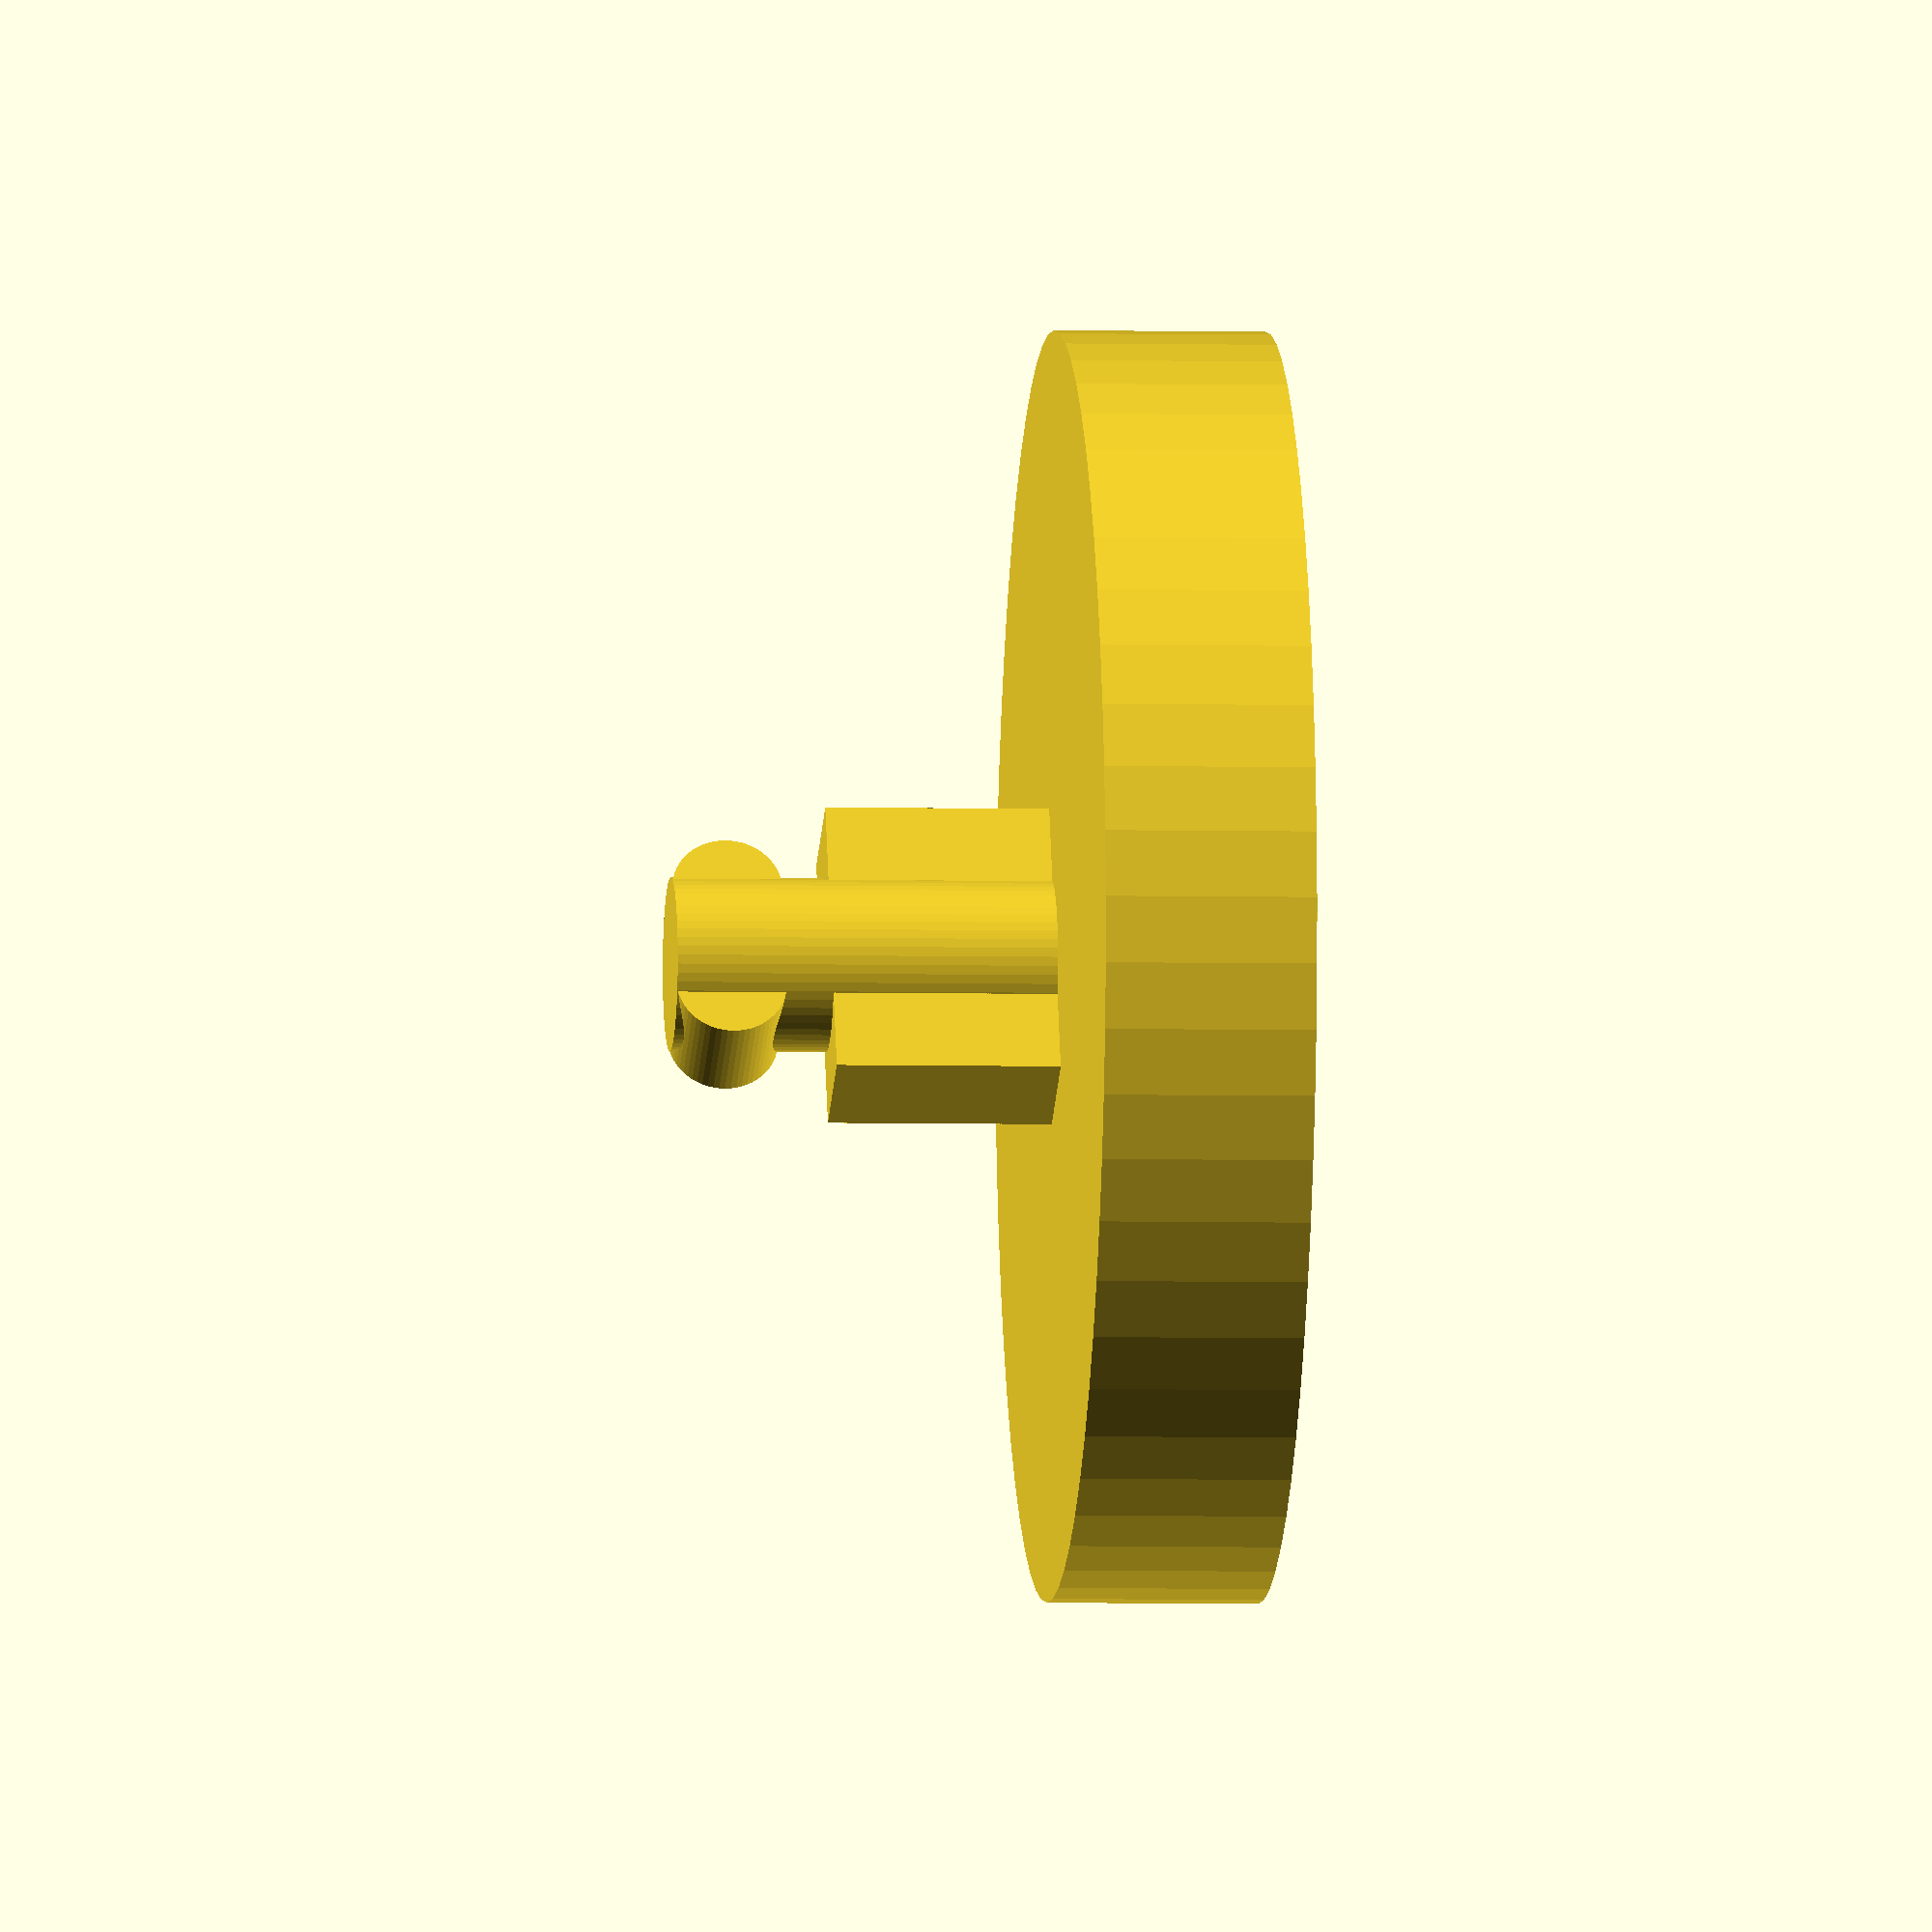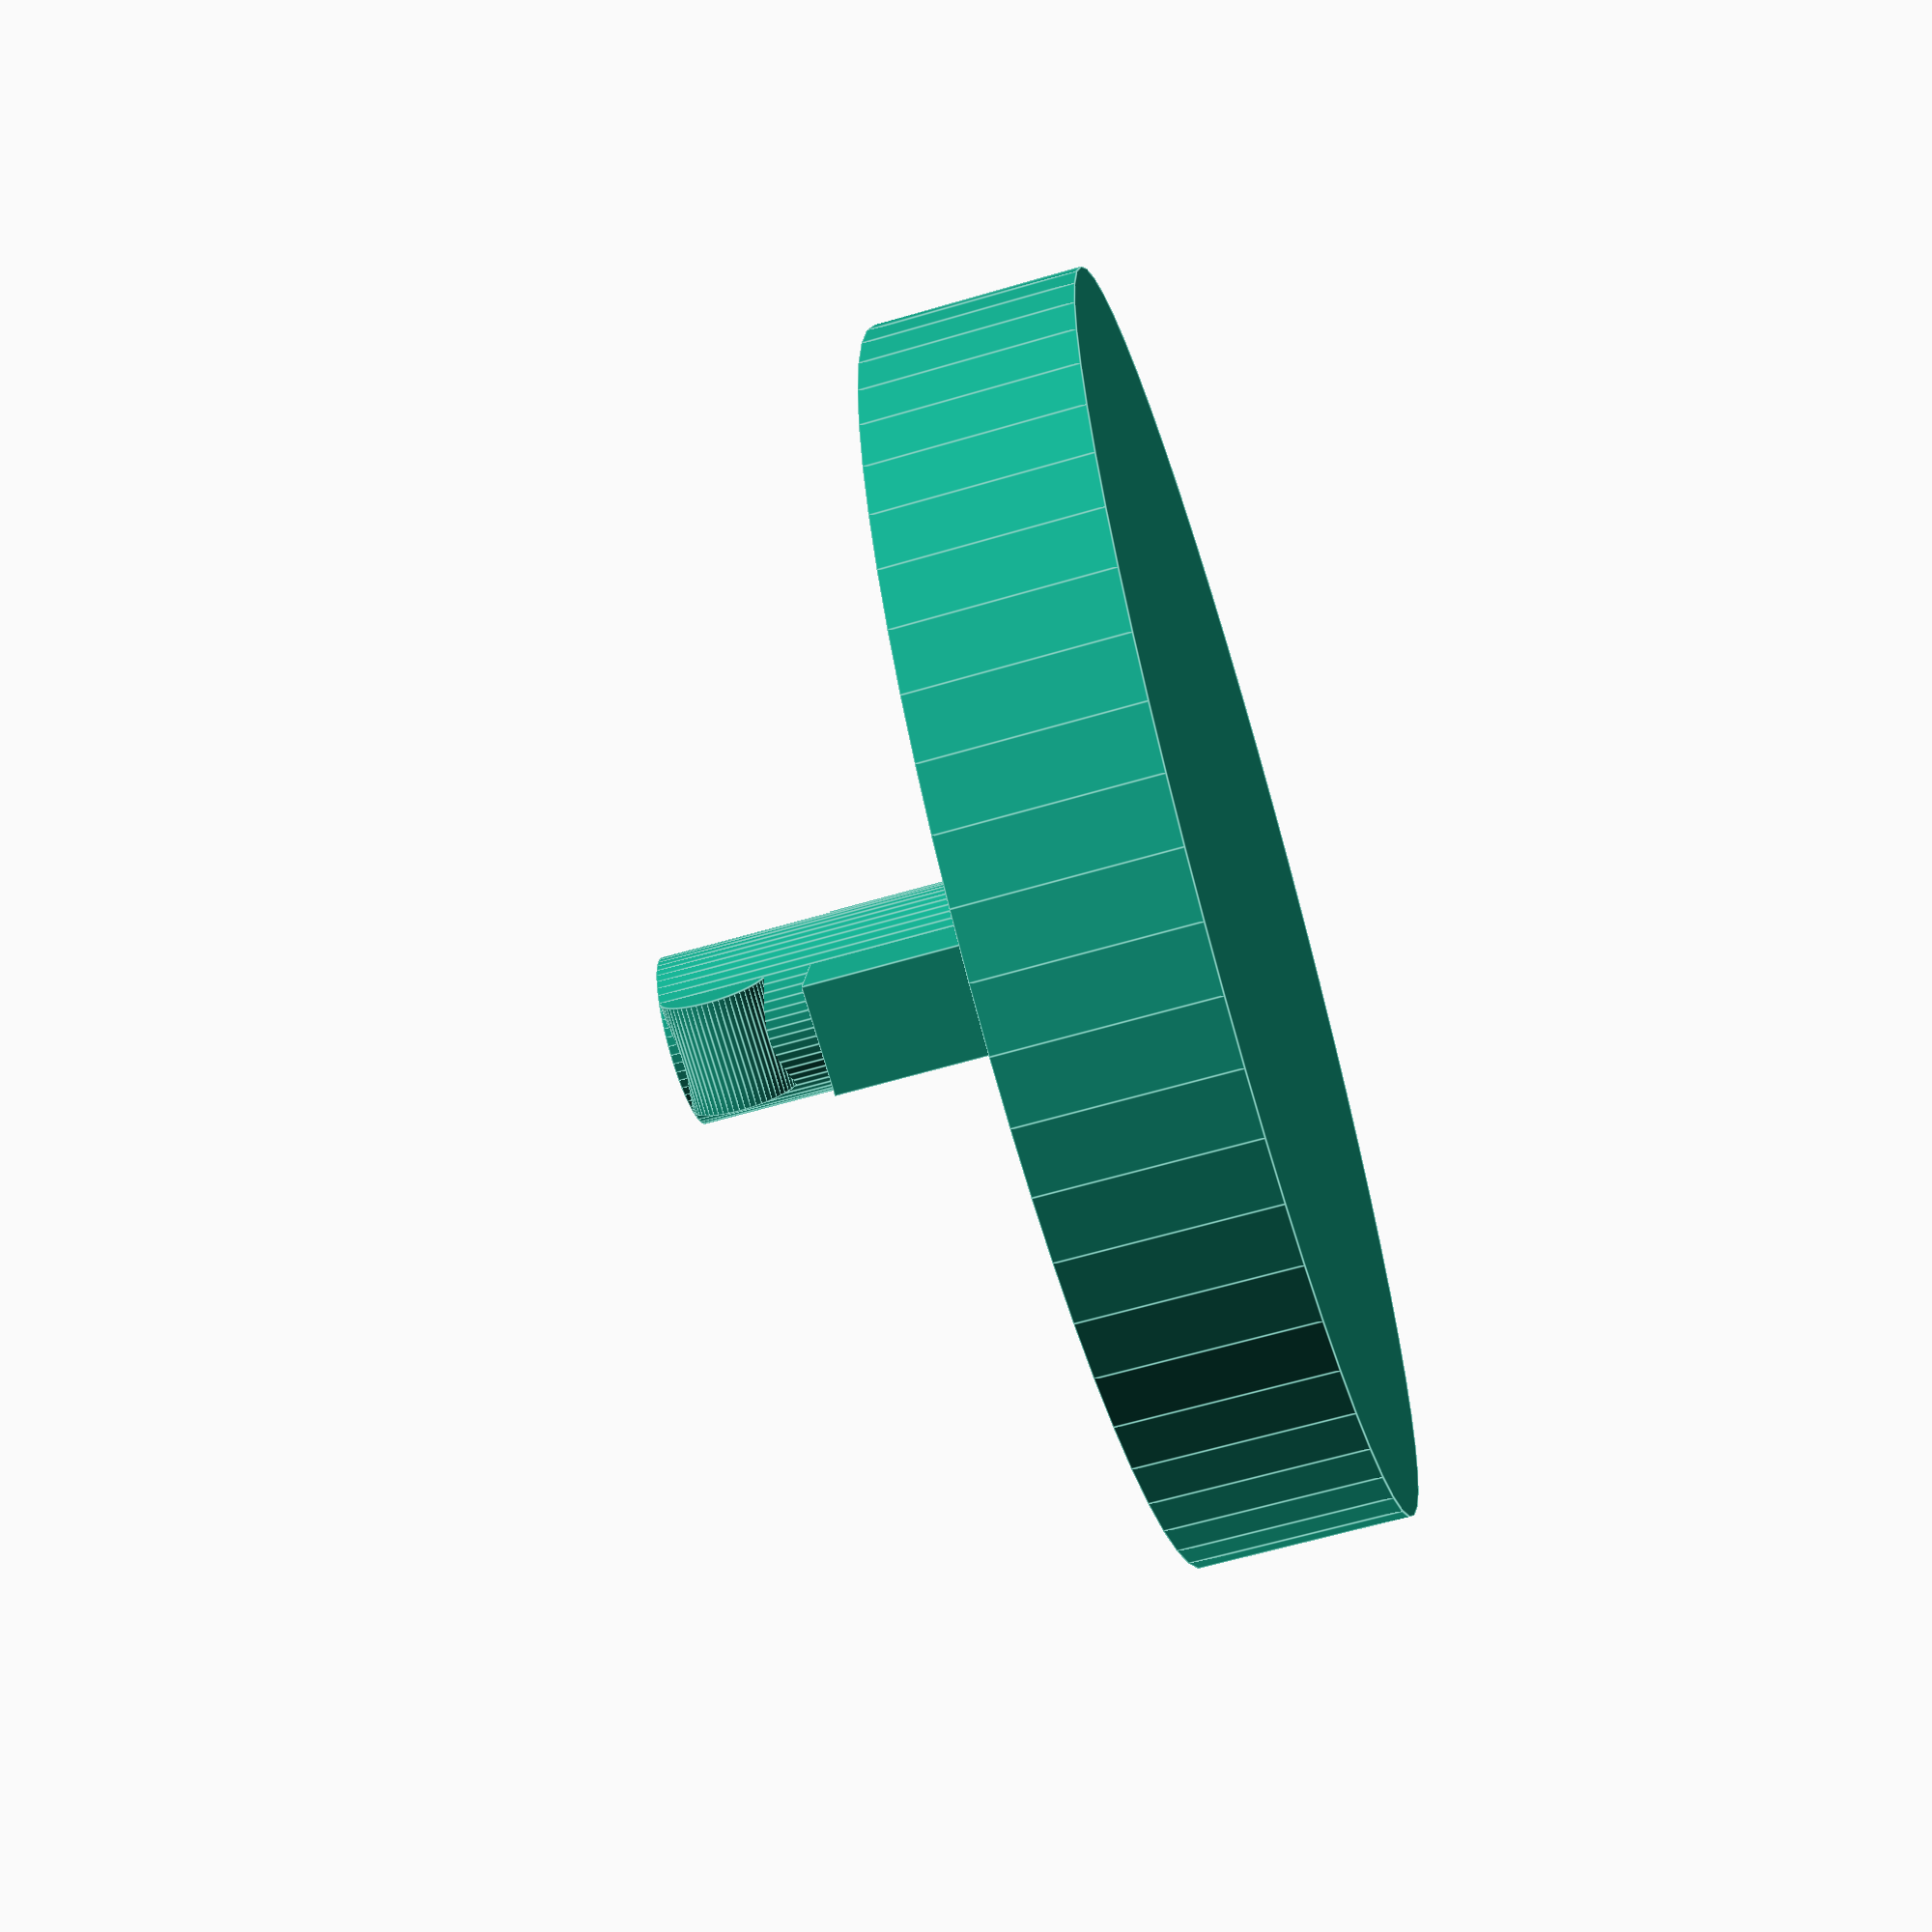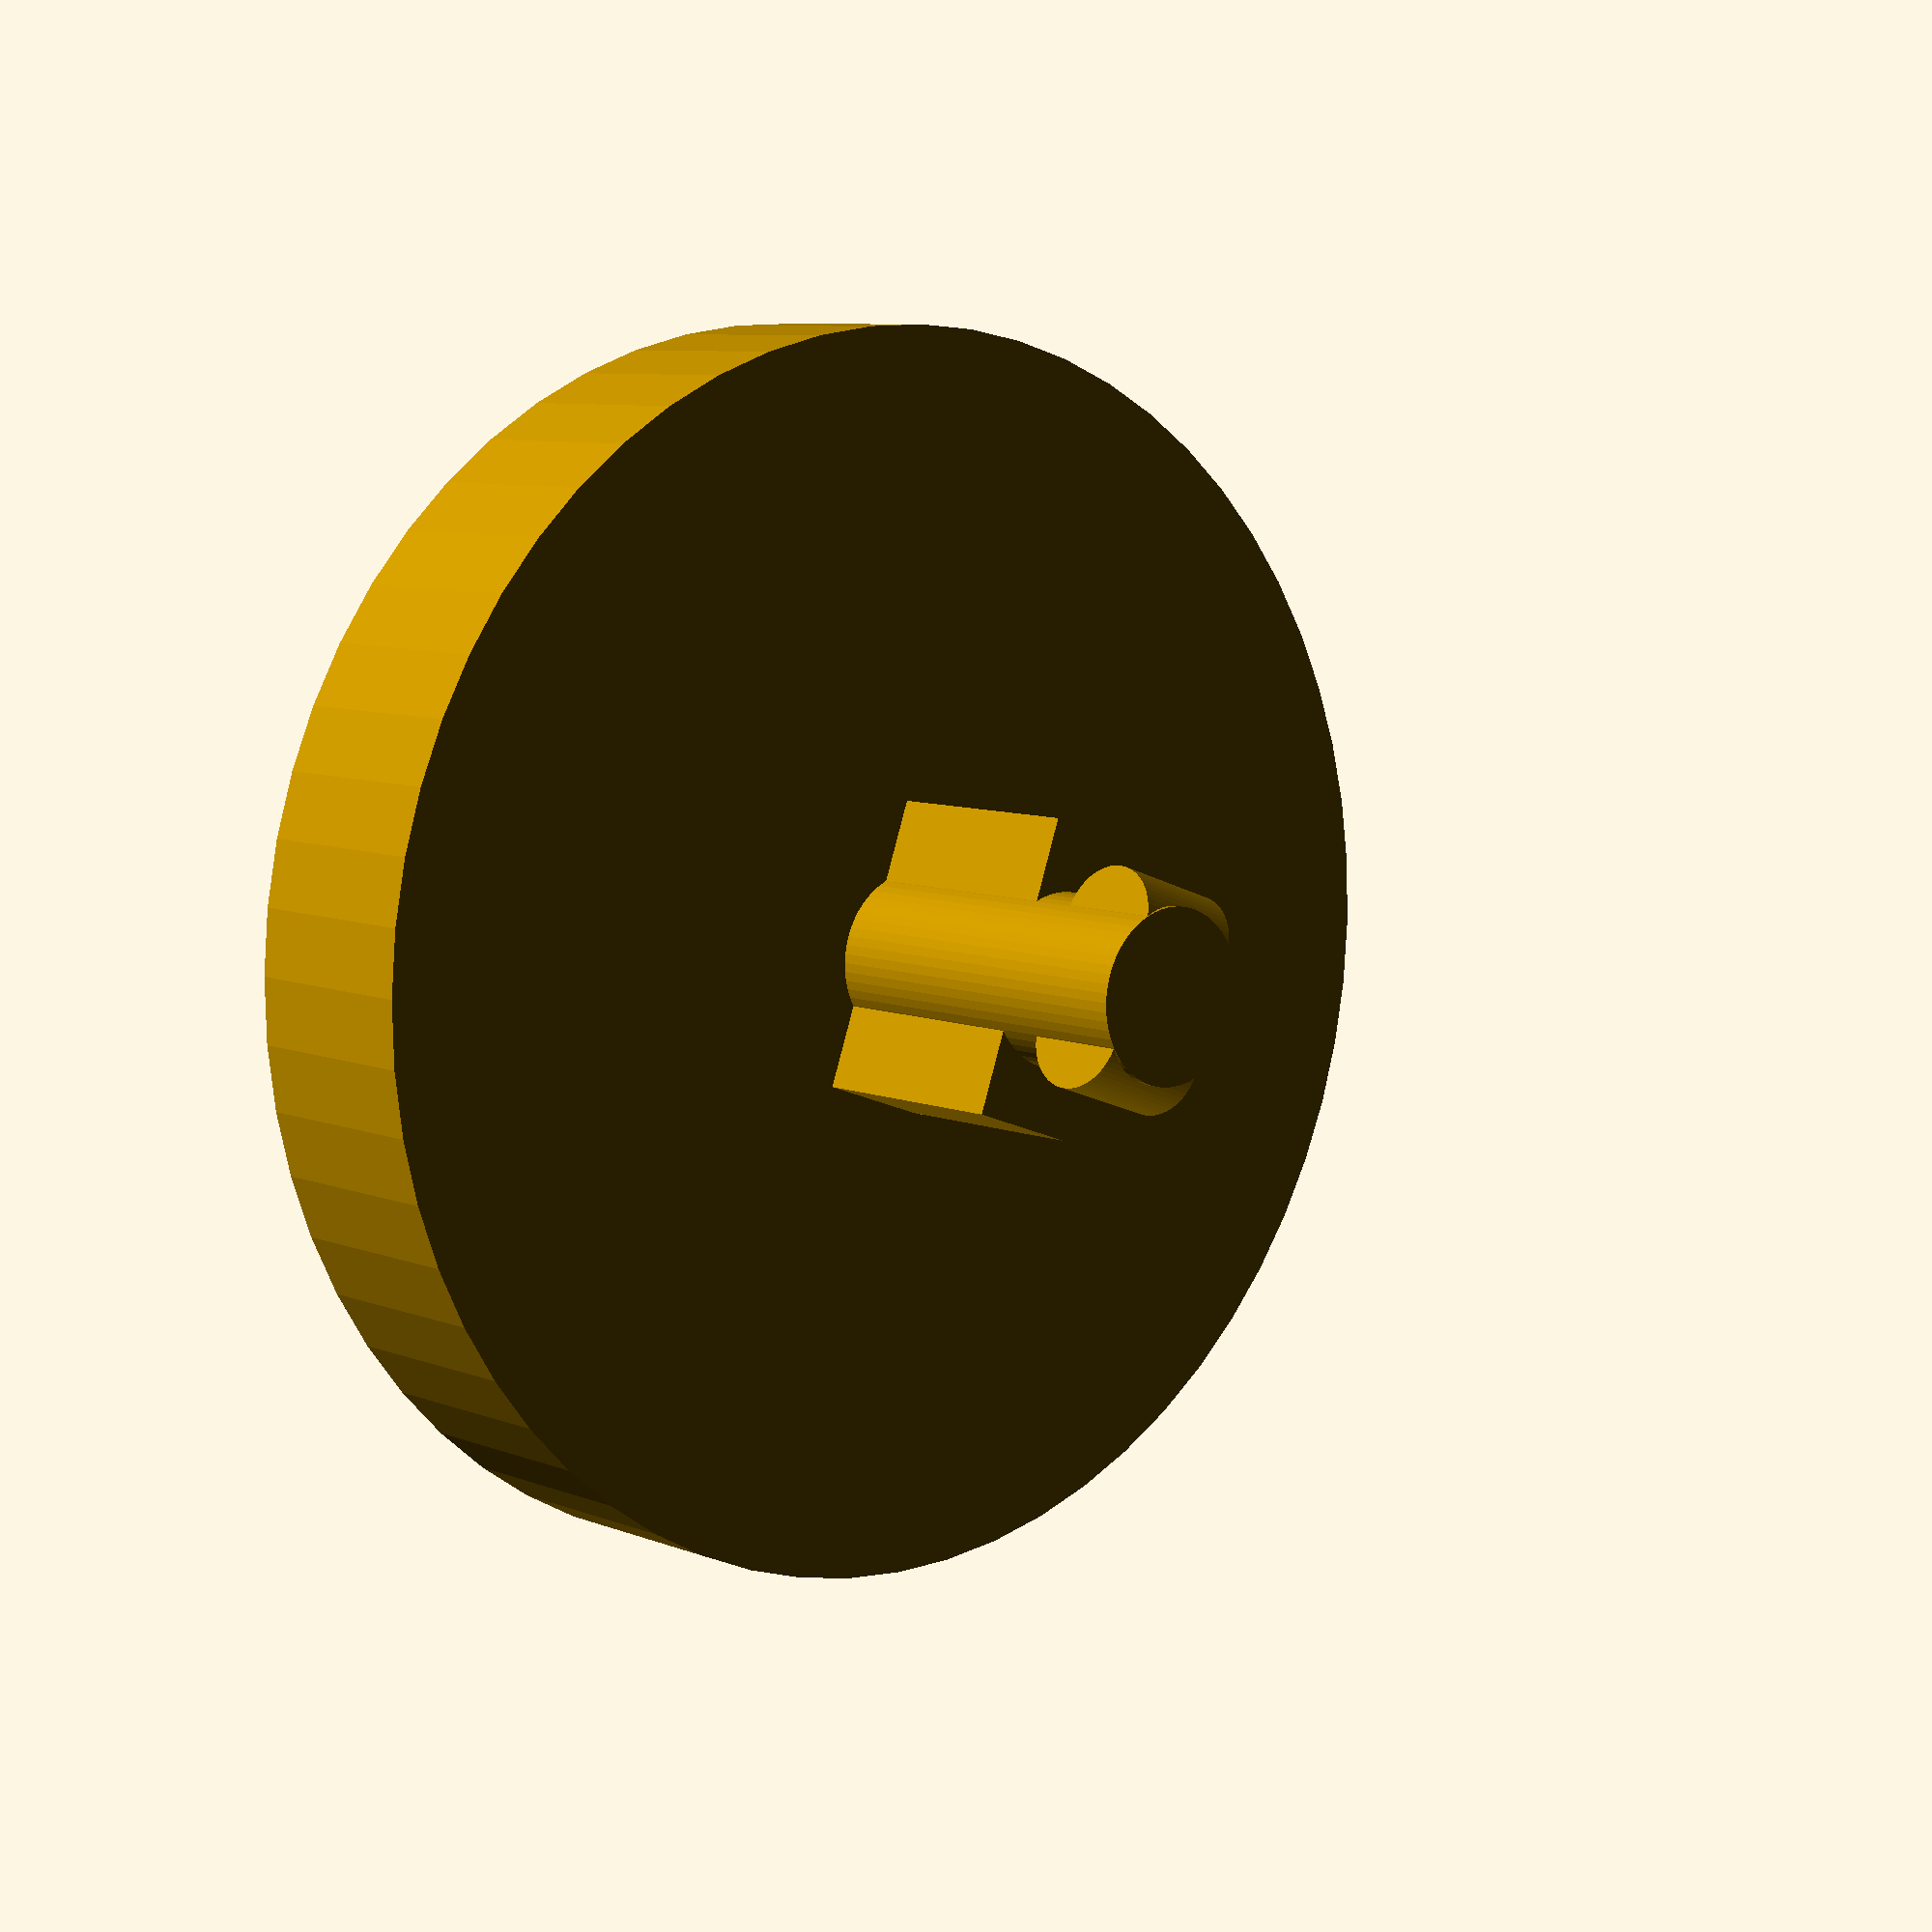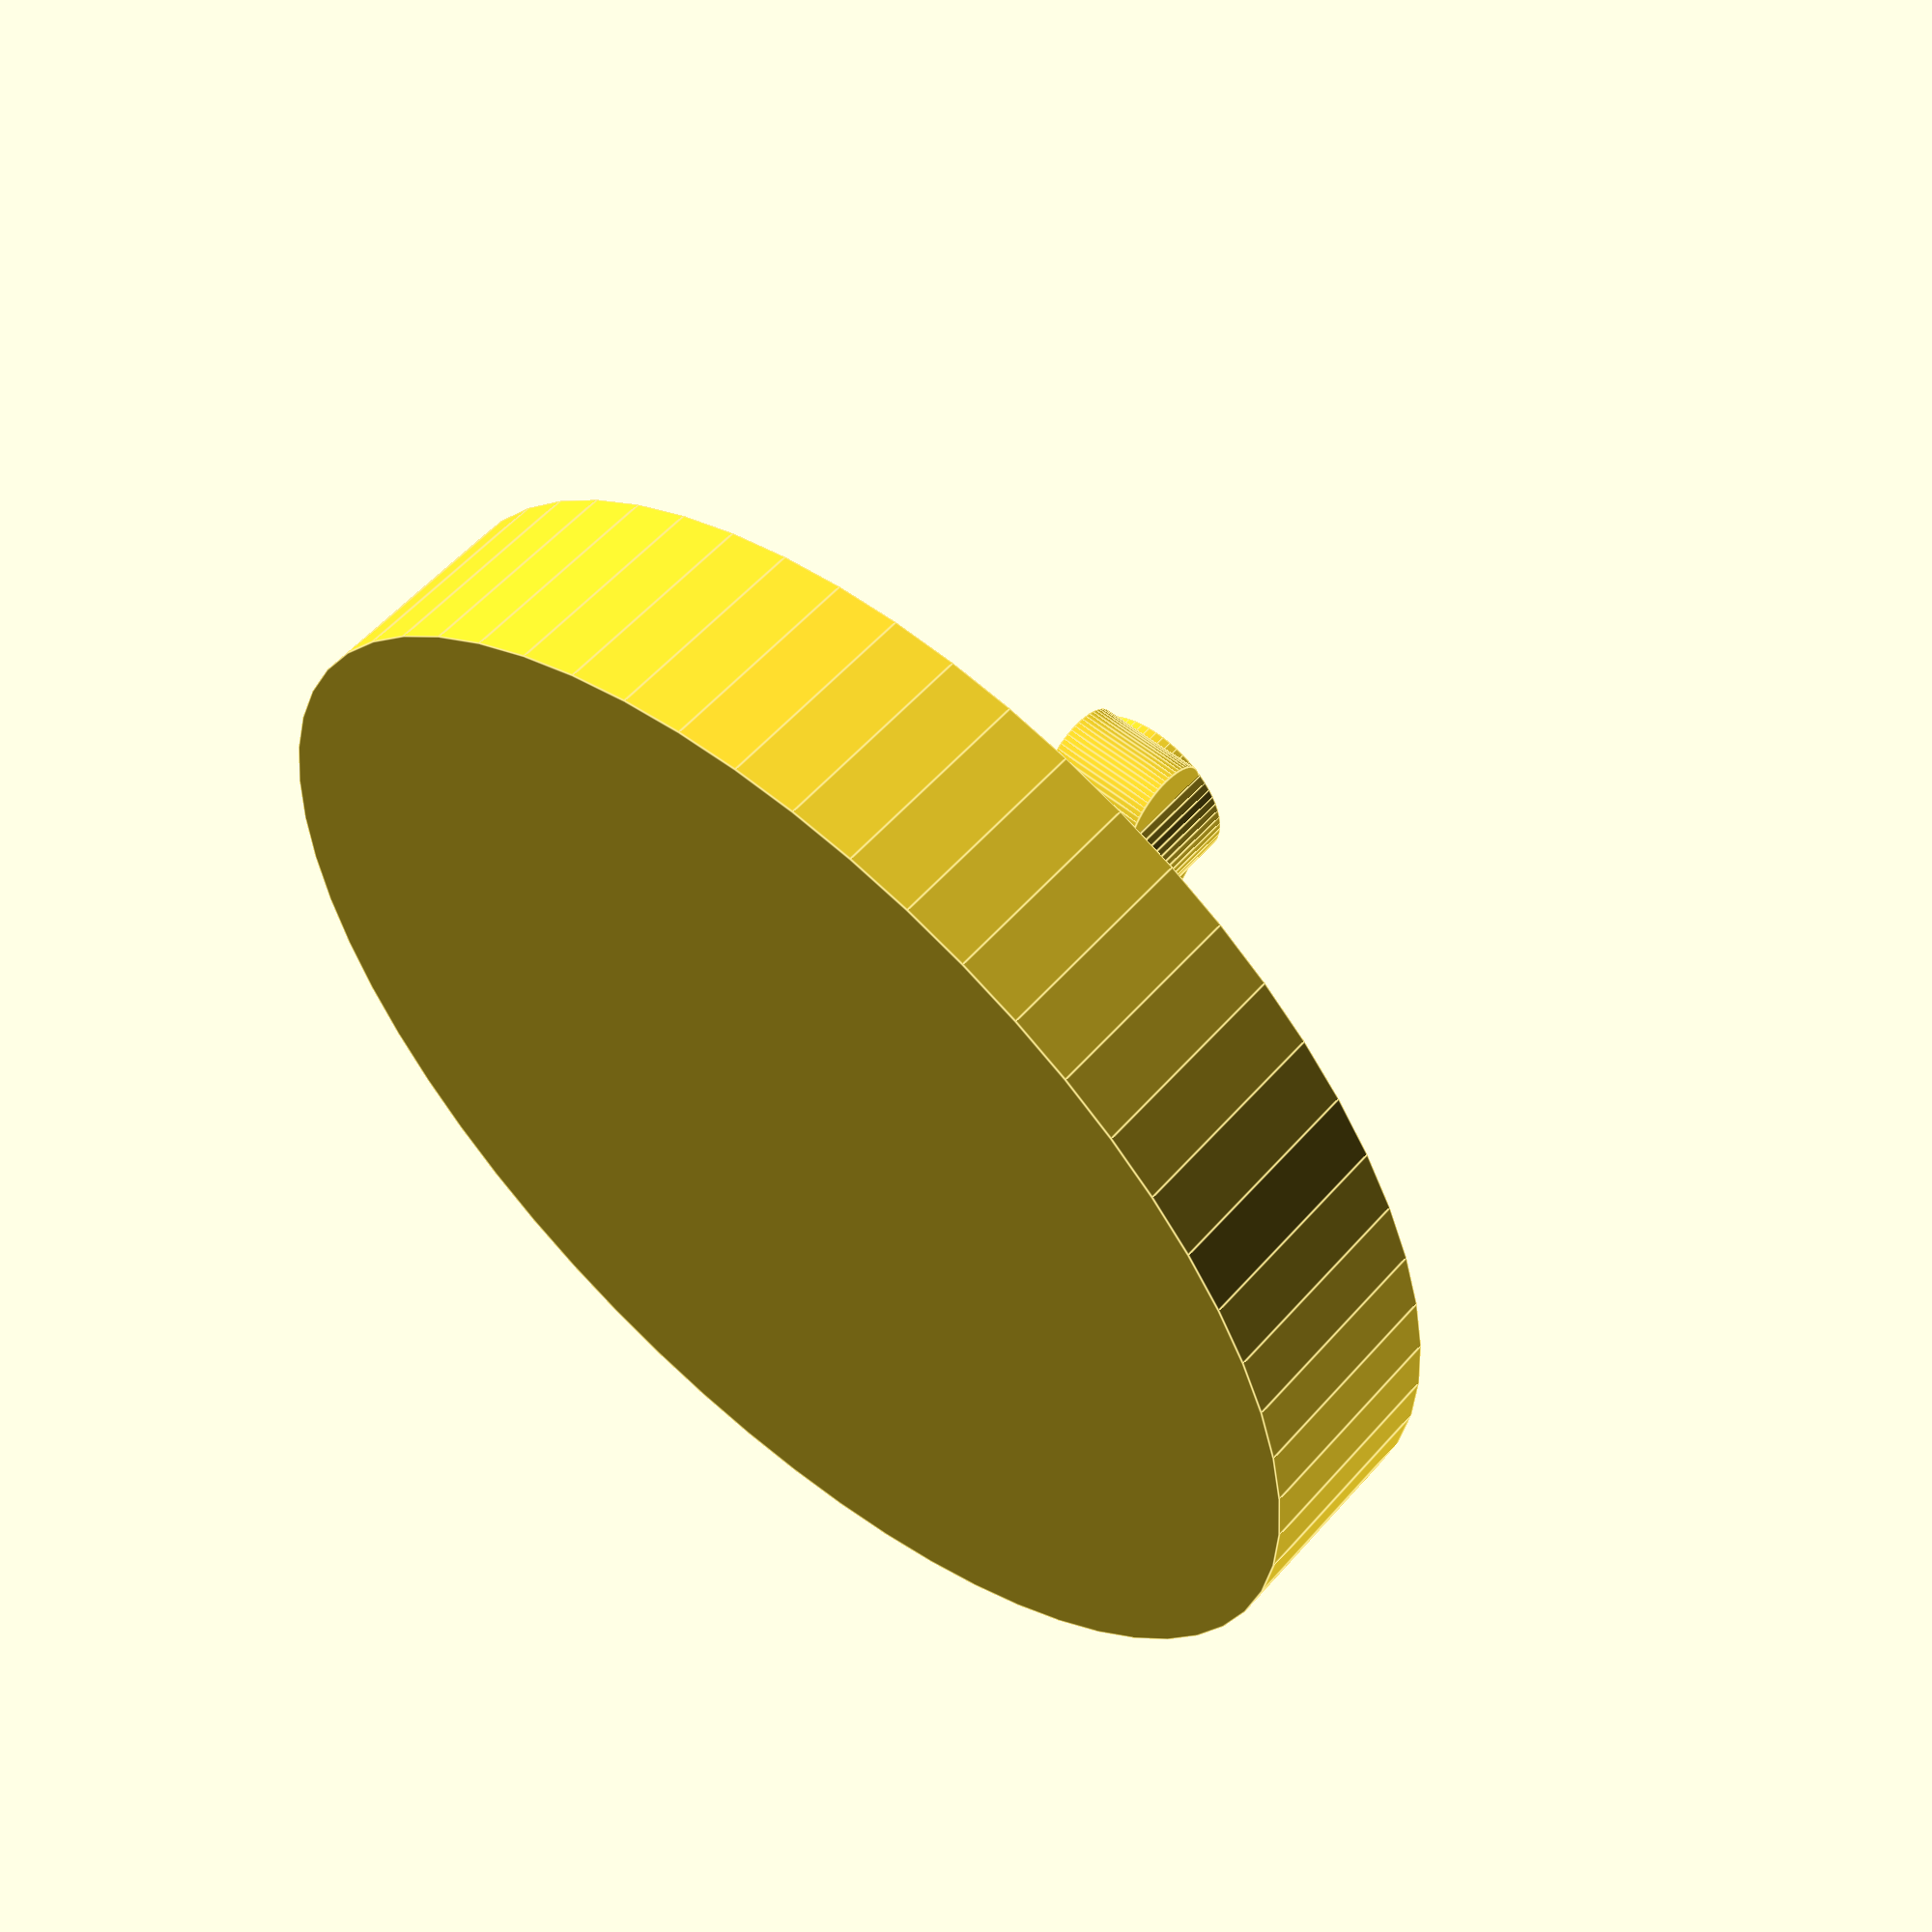
<openscad>
$fn = 60;

function getNubRadius() =1.3;
function getPinHeight() = 9;
function getFlangeWidth(tolerance)= 2.3 + tolerance;
function getFlangeLength(tolerance)= 6.64 + tolerance;
function getQuickCamRadius(tolerance)= 55.93 +tolerance;
function getLandingPadThickness() = 5;

module CameraMount( 3dPrinterTolerance=.4)
{
	union(){
		//central pin	
		cylinder(getPinHeight(),							// length of the pin
				 (4.5-3dPrinterTolerance)/2, 	// radius of the pin
				 (4.5-3dPrinterTolerance)/2, 	// radius of the pin
				 false);						//non centered
		//nubs			 
		translate([0,getNubRadius(),getPinHeight()-getNubRadius()]){
			rotate([0,90,0]){		 
				cylinder(getFlangeWidth(3dPrinterTolerance),	// length of the pin
					 getNubRadius(), 	// radius of the pin
					 getNubRadius(), 	// radius of the pin
					 true);						//non centered
			 }
		}
		//nubs			 
		translate([0,-getNubRadius(),getPinHeight()-getNubRadius()]){
			rotate([0,90,0]){		 
				cylinder(getFlangeWidth(3dPrinterTolerance),	// length of the pin
					 getNubRadius(), 	// radius of the pin
					 getNubRadius(), 	// radius of the pin
					 true);						//non centered
			 }
		}
		//Flange		 
		translate([getFlangeWidth(3dPrinterTolerance)/-2,getFlangeLength(3dPrinterTolerance)/-2,0]){		 
			cube([	getFlangeWidth(3dPrinterTolerance), 
					getFlangeLength(3dPrinterTolerance), 
					getPinHeight()-getFlangeWidth(3dPrinterTolerance)-1
				]);
		}		 
		// Landing pad			 
		translate([0,0,-getLandingPadThickness()]){		 
			cylinder(getLandingPadThickness(),	// length of the landing pad
					 15, 						// radius of the landing pad
					 15, 						// radius of the landing pad
					 false);
		}		 
	}		 
	
}

module cameraViewingCone(){

}

module QuickCam(3dPrinterTolerance=.4){
	union(){
		difference(){
			translate([0,0,getQuickCamRadius(3dPrinterTolerance)]){		 
				sphere(getQuickCamRadius(3dPrinterTolerance));
			}	
			
			CameraMount( 3dPrinterTolerance);
			
		}
		
	}
}

//QuickCam();
translate([0,0,getLandingPadThickness()]){
	CameraMount();
}
</openscad>
<views>
elev=184.1 azim=153.7 roll=95.0 proj=o view=solid
elev=62.0 azim=346.4 roll=106.7 proj=p view=edges
elev=352.3 azim=199.5 roll=318.4 proj=p view=solid
elev=123.7 azim=0.8 roll=319.4 proj=p view=edges
</views>
